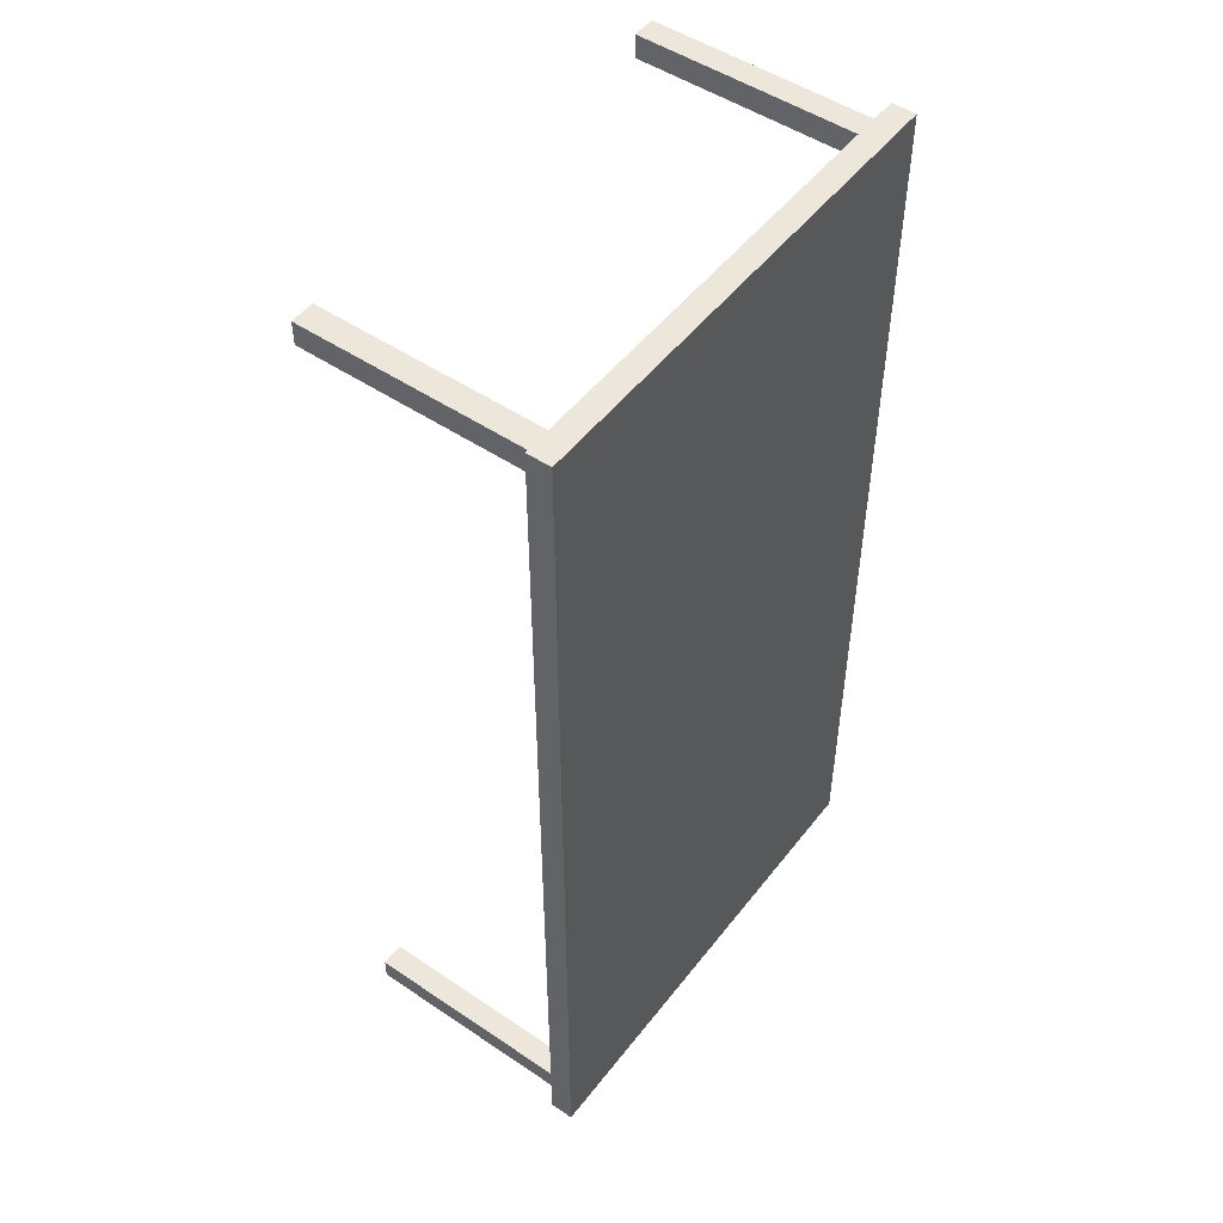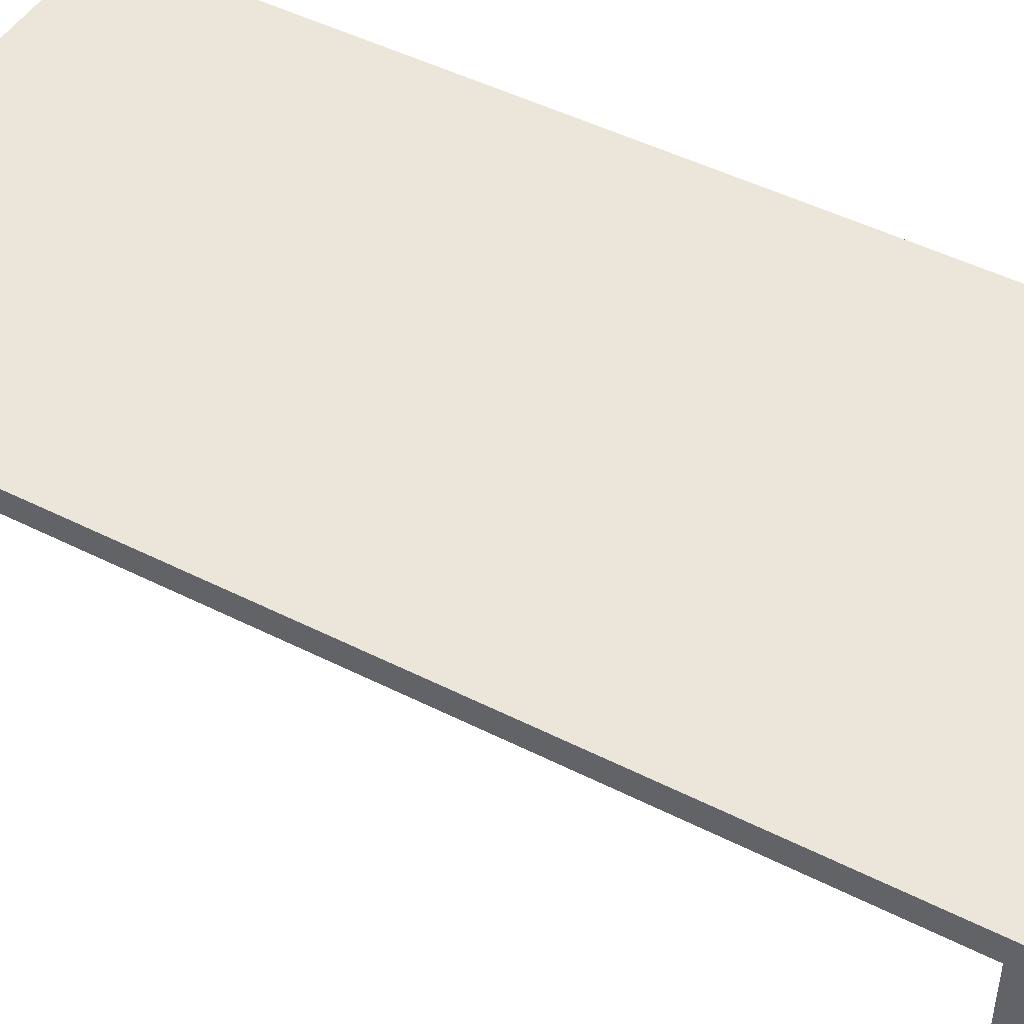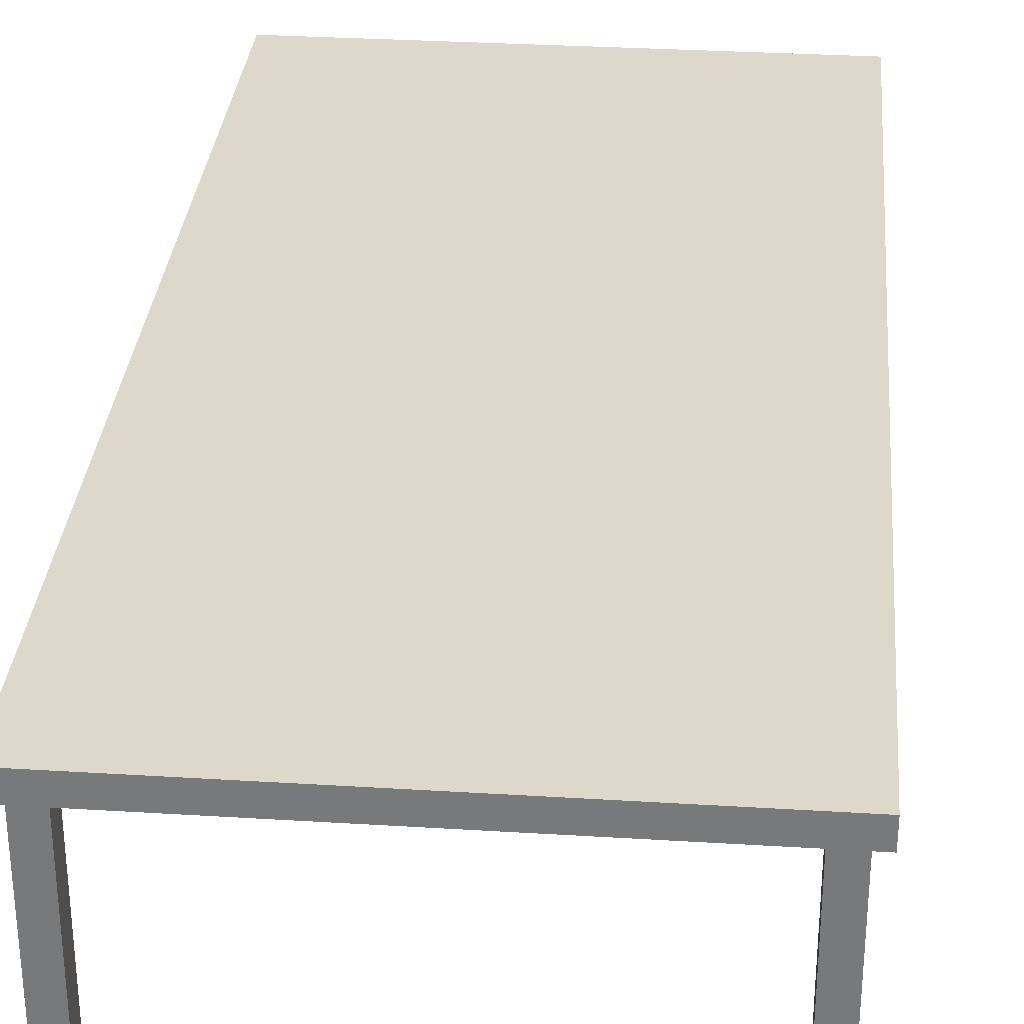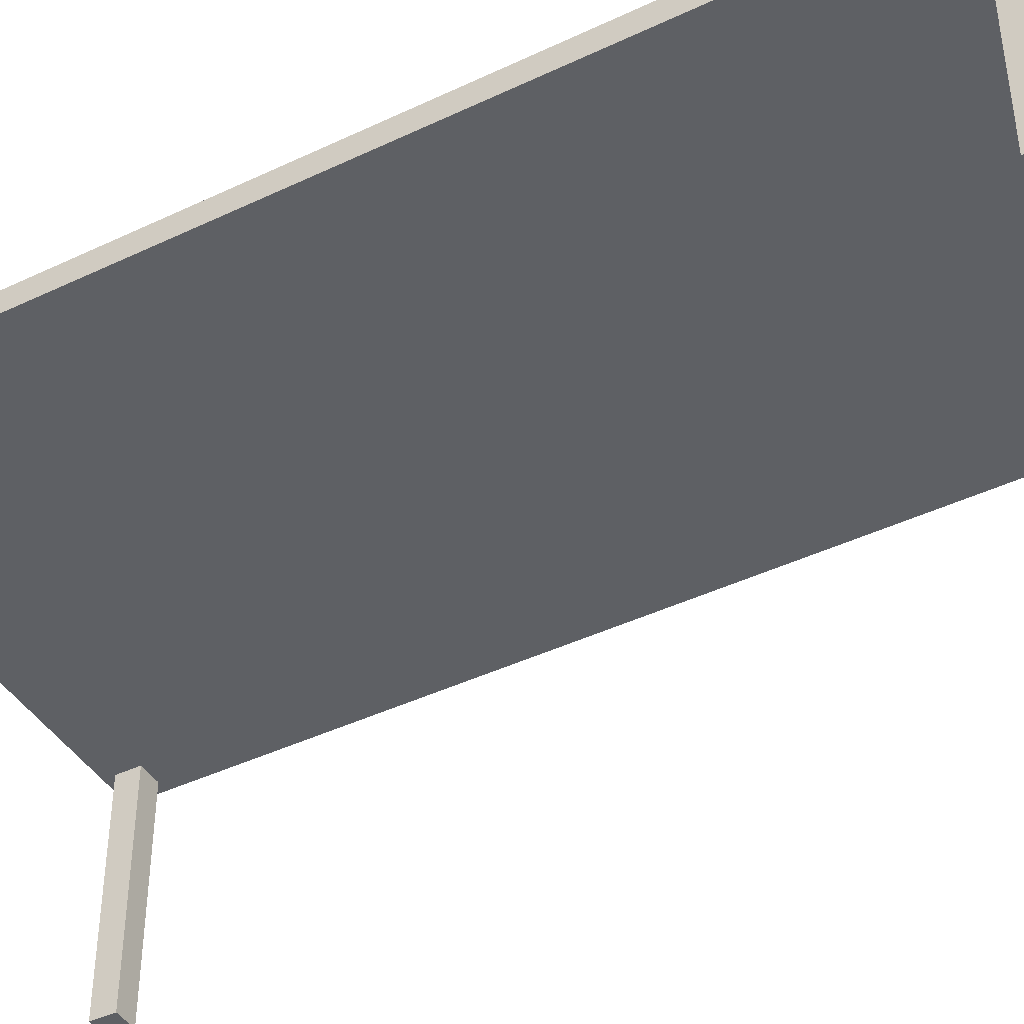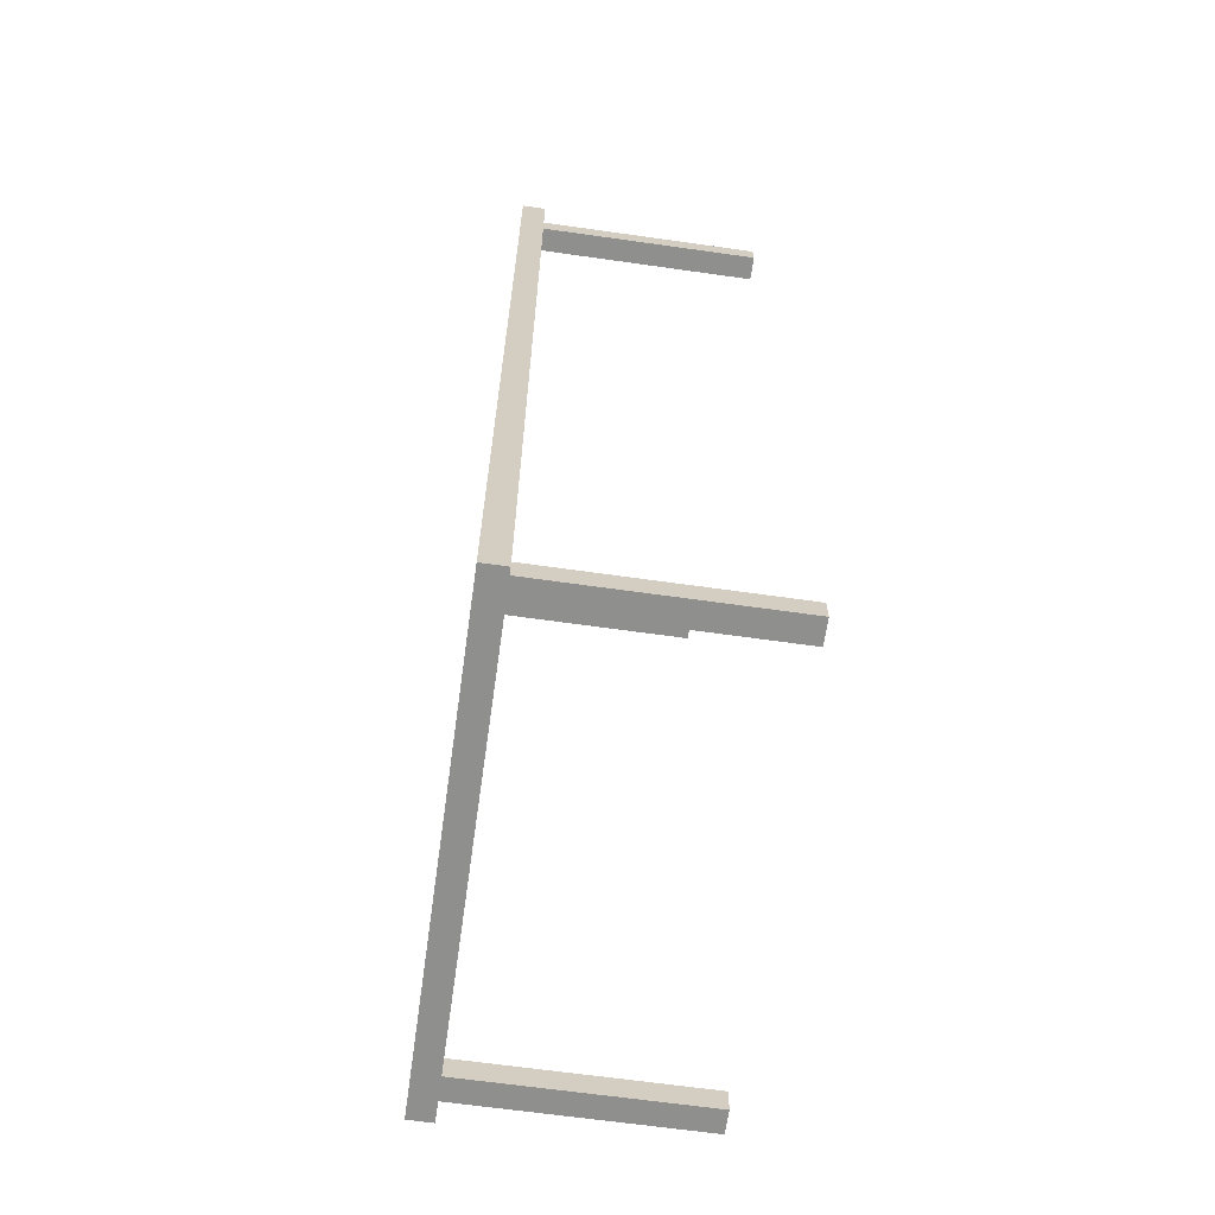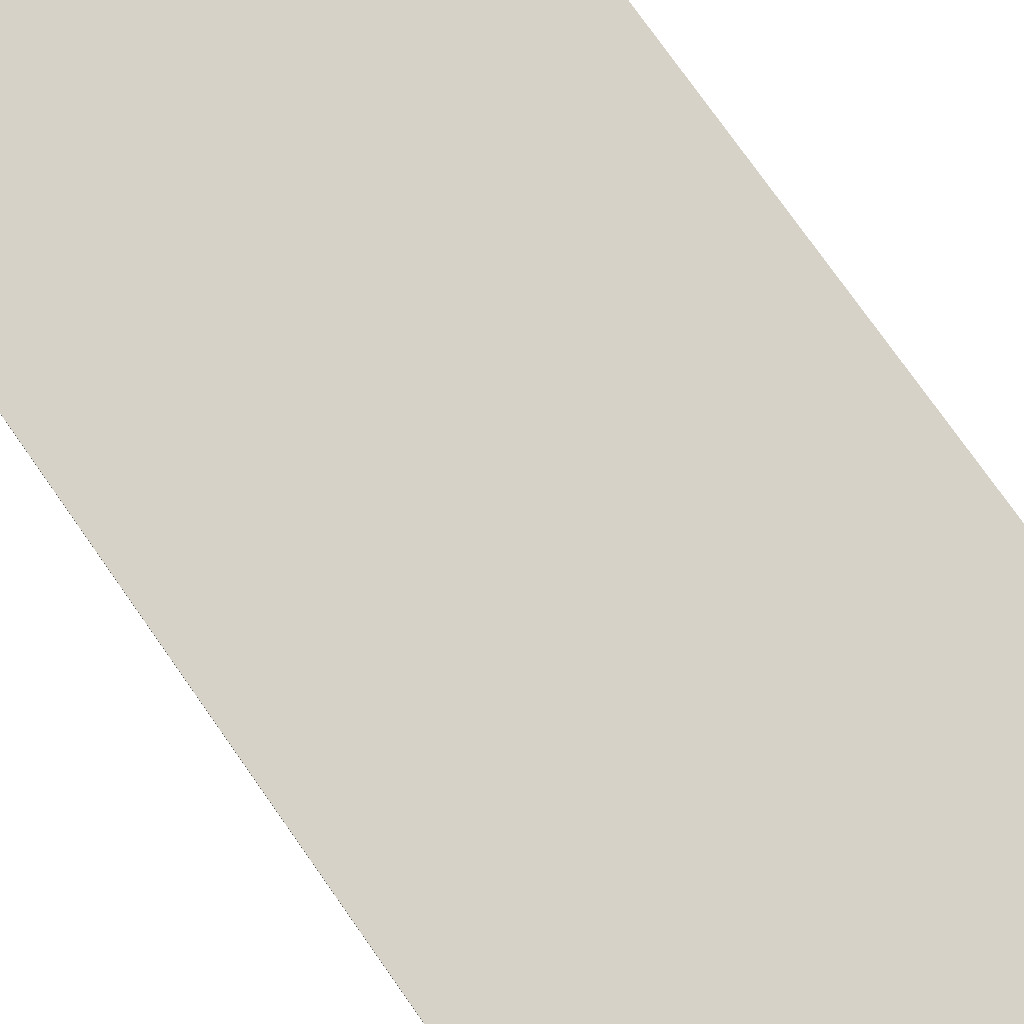
<metadata>
{"format":"obj","ext":"obj","renderer":"f3d","projection":"perspective","resolution":1024,"background":"white","views":[{"elev":50.4,"azim":126.4,"up":"+Z"},{"elev":47.3,"azim":-60.2,"up":"+Y"},{"elev":31.6,"azim":5.0,"up":"+Y"},{"elev":-43.1,"azim":119.4,"up":"+Y"},{"elev":-65.3,"azim":-98.1,"up":"+Z"},{"elev":78.2,"azim":144.7,"up":"+Y"}]}
</metadata>
<code>
o Cube
v -2 0.9 4
v 2 1.1 4
v 2 0.9 -4
v 1.7 1 3.9
v 1.7 -1 3.7
v 1.9 -1 3.9
v -1.9 1 3.9
v -1.9 1 3.7
v -1.7 -1 3.9
v -1.7 -1 3.7
v 2 0.9 4
v -2 0.9 -4
v -1.7 1 3.9
v -1.7 1 3.7
v -1.9 -1 3.9
v -1.9 -1 3.7
v 1.9 1 3.9
v 1.9 -1 3.7
v 1.9 1 3.7
v 1.7 -1 3.9
v 1.7 1 3.7
v -2 1.1 -4
v -2 1.1 4
v 2 1.1 -4
v 1.7 -1 -3.7
v 1.7 1 -3.7
v 1.9 1 -3.9
v 1.9 -1 -3.7
v -1.9 1 -3.9
v -1.9 -1 -3.7
v -1.9 1 -3.7
v -1.7 -1 -3.9
v -1.7 -1 -3.7
v -1.7 1 -3.7
v -1.7 1 -3.9
v -1.9 -1 -3.9
v 1.9 -1 -3.9
v 1.9 1 -3.7
v 1.7 -1 -3.9
v 1.7 1 -3.9
f 1 23 22 12
f 12 22 24 3
f 3 24 2 11
f 11 2 23 1
f 12 3 11 1
f 24 22 23 2
f 20 4 21 5
f 5 21 19 18
f 18 19 17 6
f 6 17 4 20
f 5 18 6 20
f 19 21 4 17
f 15 7 8 16
f 16 8 14 10
f 10 14 13 9
f 9 13 7 15
f 16 10 9 15
f 14 8 7 13
f 39 25 26 40
f 25 28 38 26
f 28 37 27 38
f 37 39 40 27
f 25 39 37 28
f 38 27 40 26
f 36 30 31 29
f 30 33 34 31
f 33 32 35 34
f 32 36 29 35
f 30 36 32 33
f 34 35 29 31

</code>
